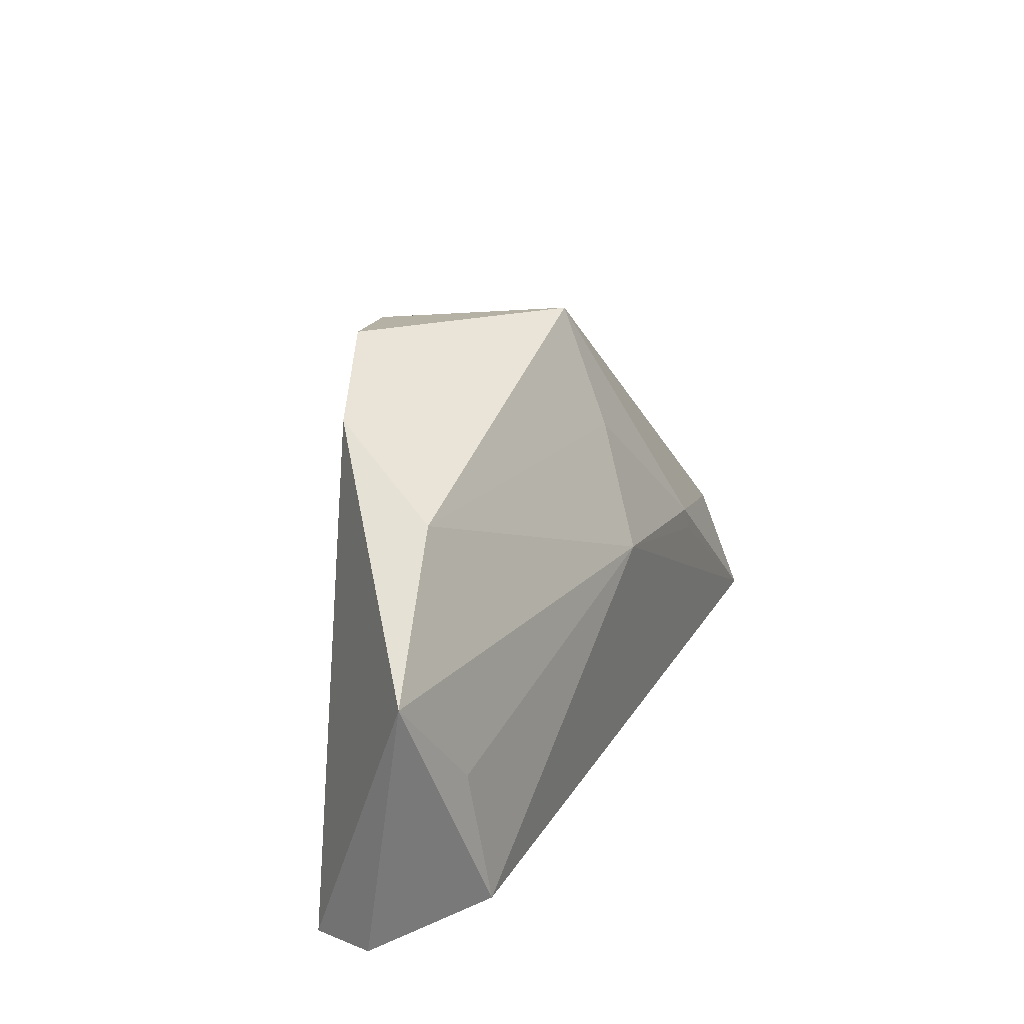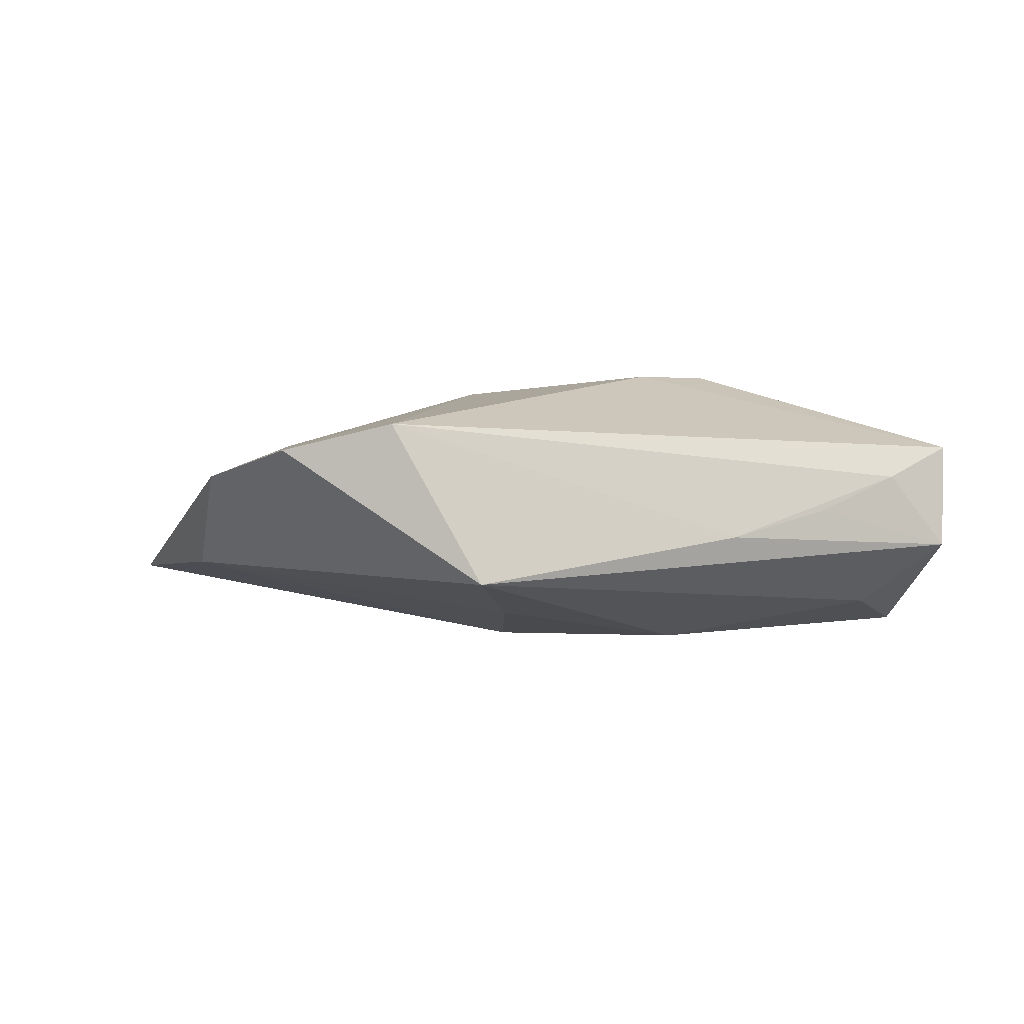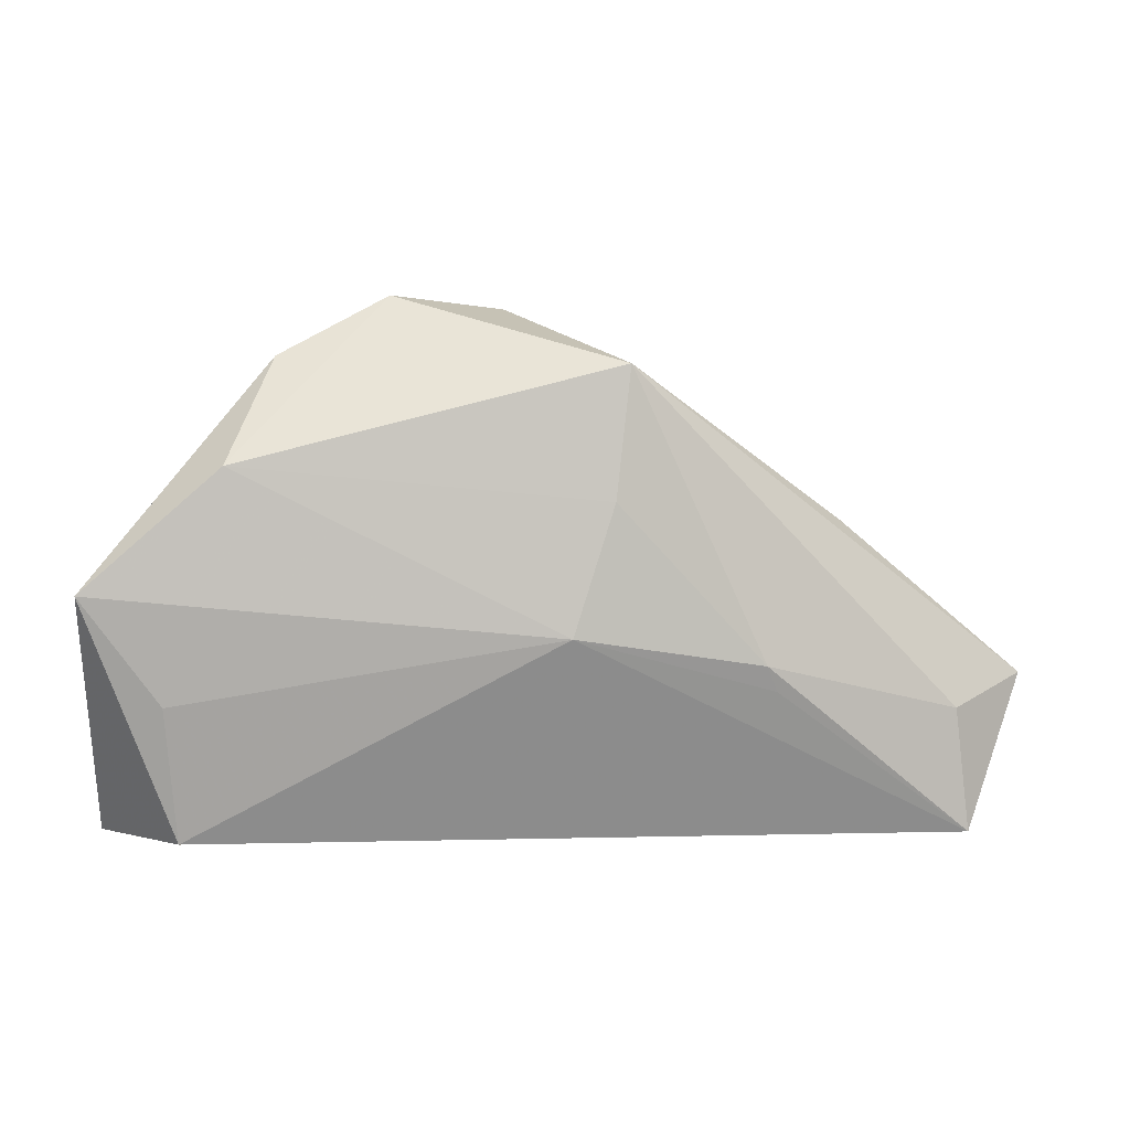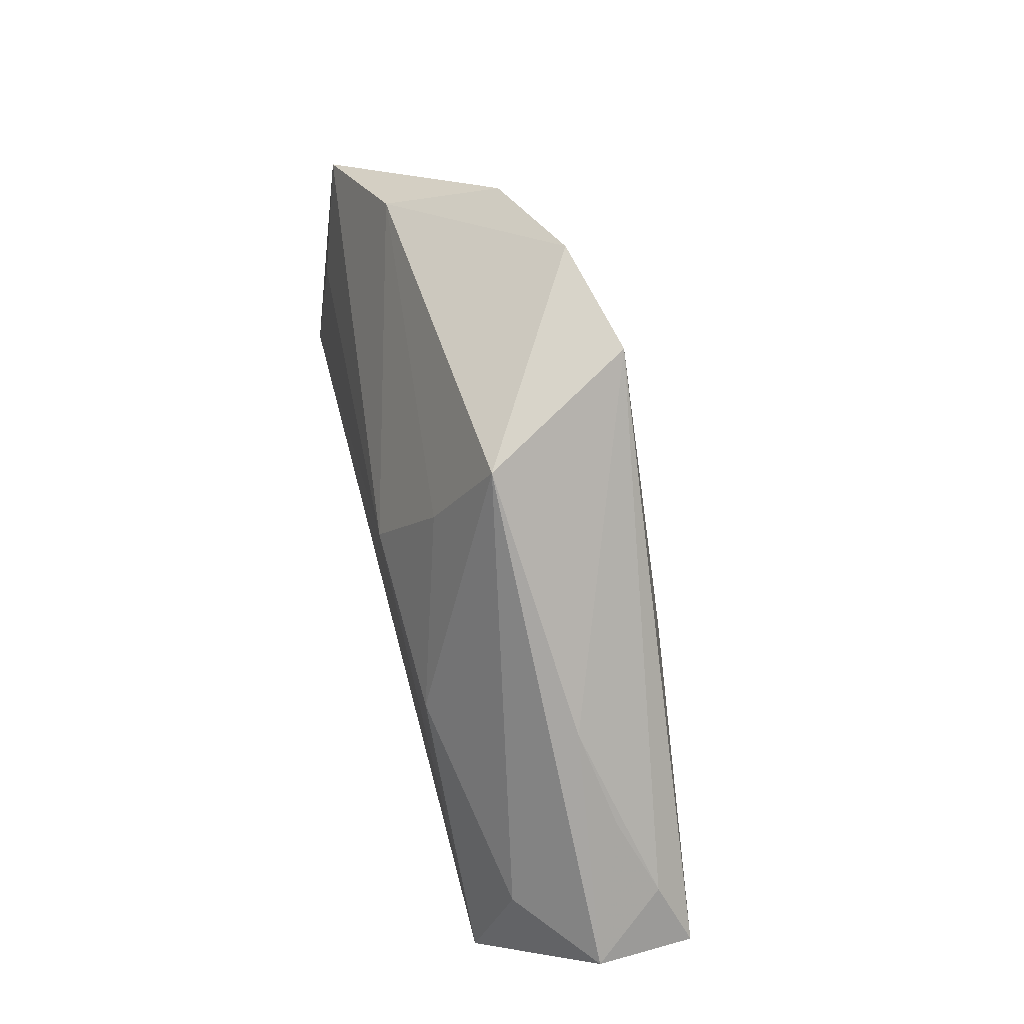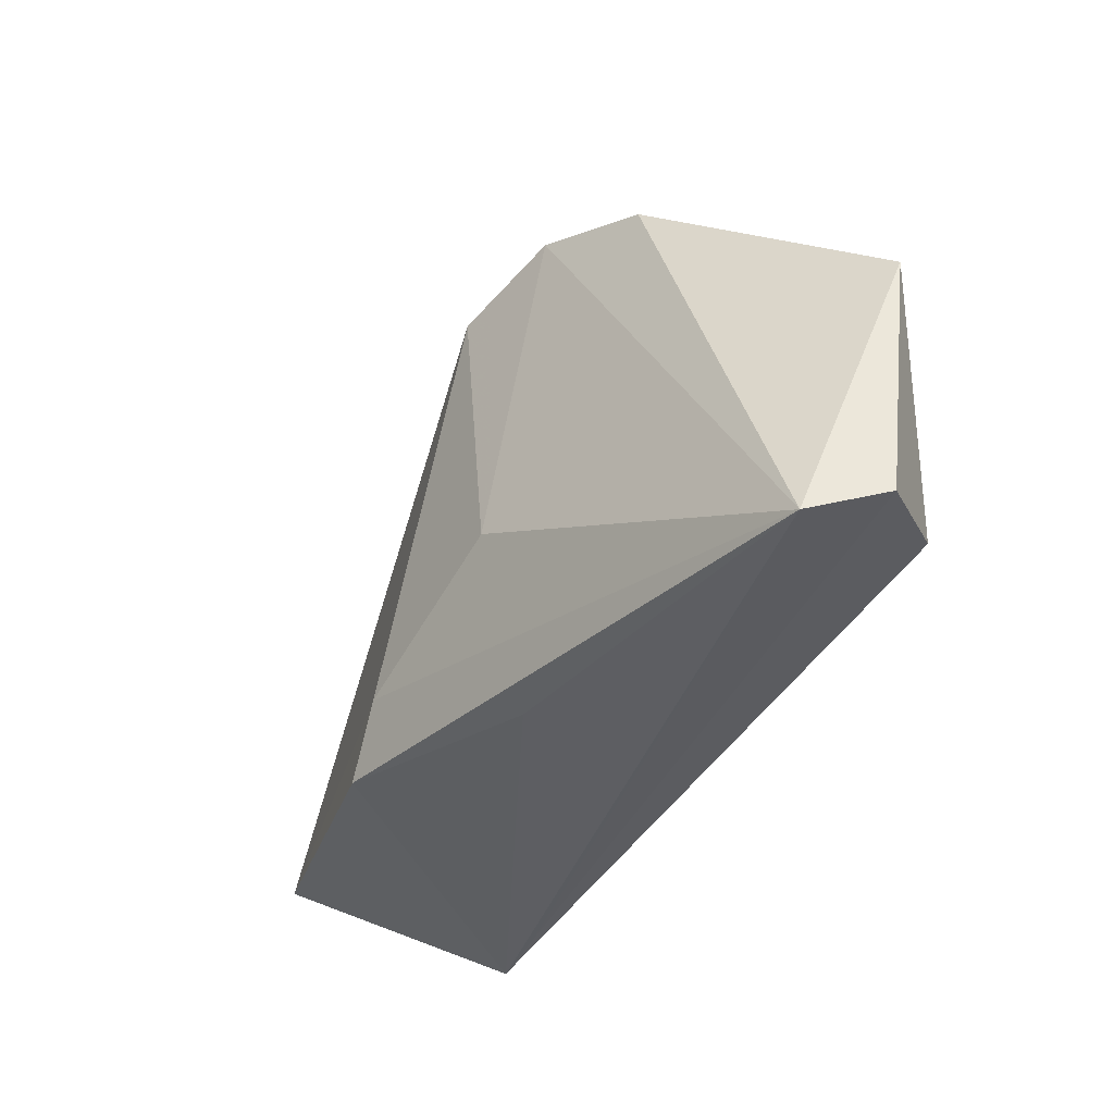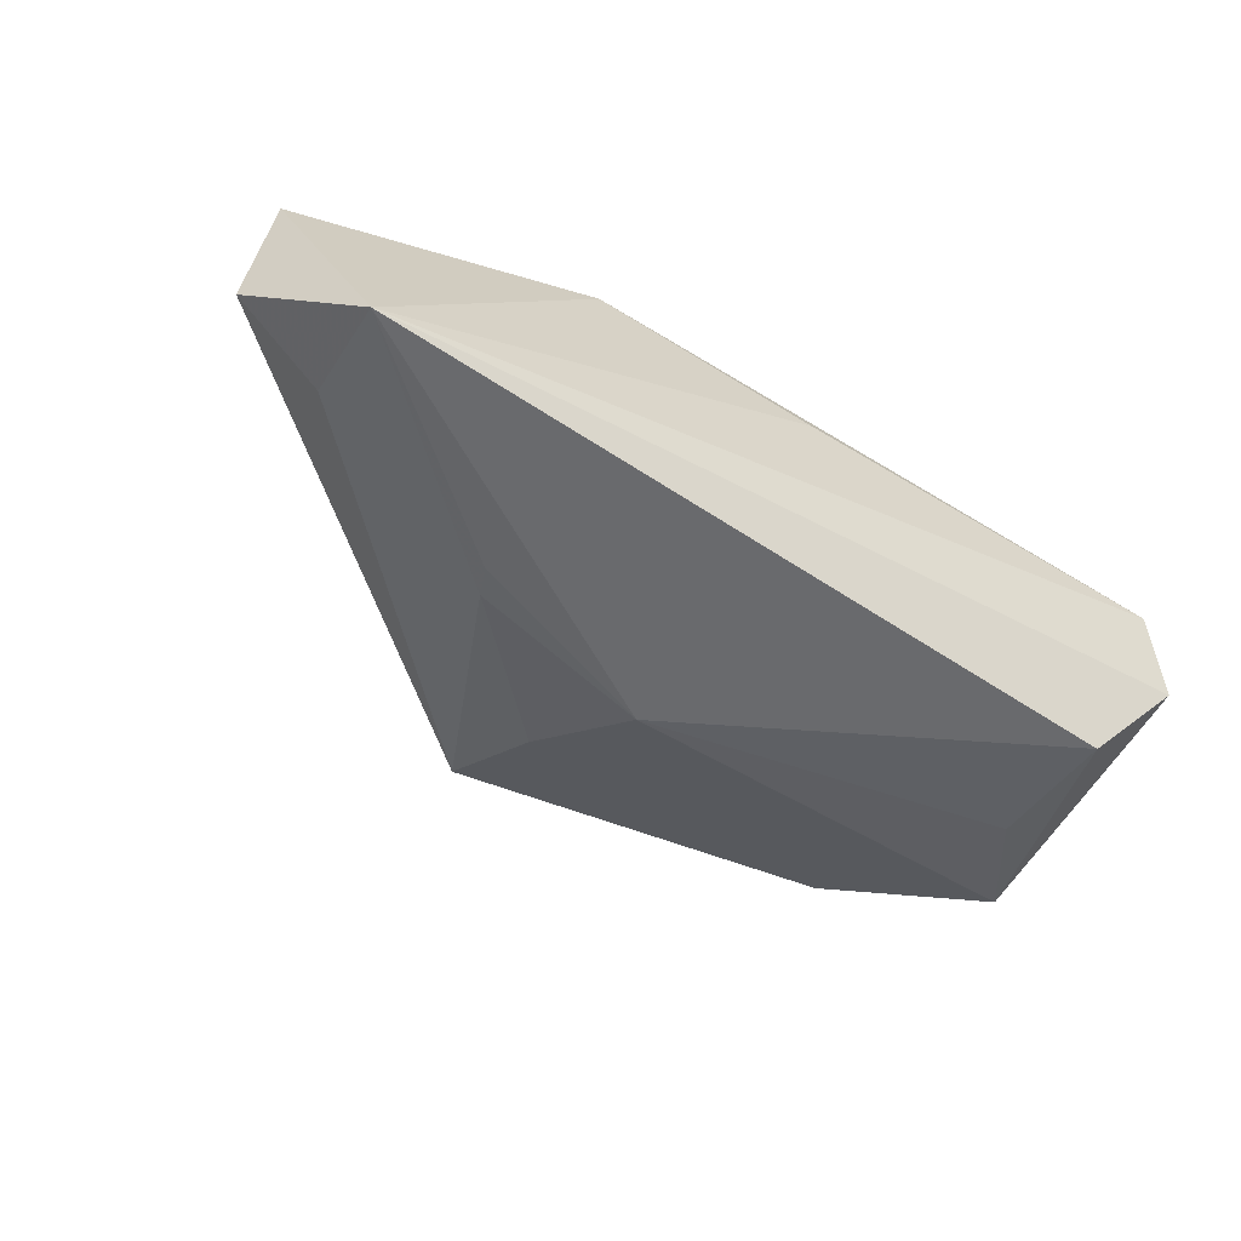
<metadata>
{"format":"obj","ext":"obj","renderer":"f3d","projection":"perspective","resolution":1024,"background":"white","views":[{"elev":27.3,"azim":113.1,"up":"+Y"},{"elev":10.3,"azim":-157.5,"up":"+Z"},{"elev":26.2,"azim":171.8,"up":"+Y"},{"elev":64.4,"azim":-104.9,"up":"+Y"},{"elev":-37.5,"azim":61.7,"up":"+Y"},{"elev":-53.0,"azim":-31.6,"up":"+Z"}]}
</metadata>
<code>
v 0.05679 0.01347 -0.01031
v -0.04279 -0.02491 -0.01605
v -0.03892 0.01183 0.001091
v -0.0568 -0.007018 0.007968
v 0.007373 -0.002009 0.01761
v 0.0529 -0.02515 0.003911
v -0.05331 -0.02515 -0.01727
v 0.03155 0.03516 0.008828
v -0.007825 0.02152 -0.01042
v -0.06264 -0.01553 0.01144
v -0.01077 0.03635 -0.00308
v -0.0258 0.00108 -0.01678
v 0.05715 -0.02218 -0.005314
v -0.0638 -0.0107 -0.002154
v -0.02373 -0.02071 0.01952
v 0.002262 0.03644 0.01802
v 0.03852 0.02707 -0.005621
v 0.04698 -0.01772 -0.01727
v -0.01669 -0.01268 0.02031
v 0.04755 -0.0001242 -0.01445
v 0.004298 -0.02376 0.0101
v -0.04894 0.001649 0.003927
v -0.001595 0.006918 -0.01727
v 0.01691 0.04039 0.01413
v -0.05234 -0.009972 -0.01145
v -0.02713 -0.002512 -0.01696
f 8 6 1
f 11 3 16
f 10 16 4
f 16 3 4
f 6 15 21
f 1 6 13
f 6 2 13
f 1 13 18
f 19 15 6
f 6 5 19
f 19 5 16
f 19 16 10
f 10 15 19
f 24 11 16
f 16 5 24
f 6 8 24
f 24 5 6
f 22 4 3
f 4 22 14
f 10 4 14
f 14 22 3
f 3 11 14
f 1 23 17
f 17 8 1
f 17 24 8
f 11 24 17
f 12 11 9
f 9 23 12
f 11 17 9
f 9 17 23
f 1 18 20
f 20 23 1
f 18 23 20
f 7 23 18
f 7 13 2
f 7 18 13
f 10 14 7
f 7 15 10
f 7 21 15
f 7 2 6
f 6 21 7
f 12 23 26
f 26 7 12
f 23 7 26
f 12 7 25
f 25 7 14
f 25 11 12
f 25 14 11

</code>
